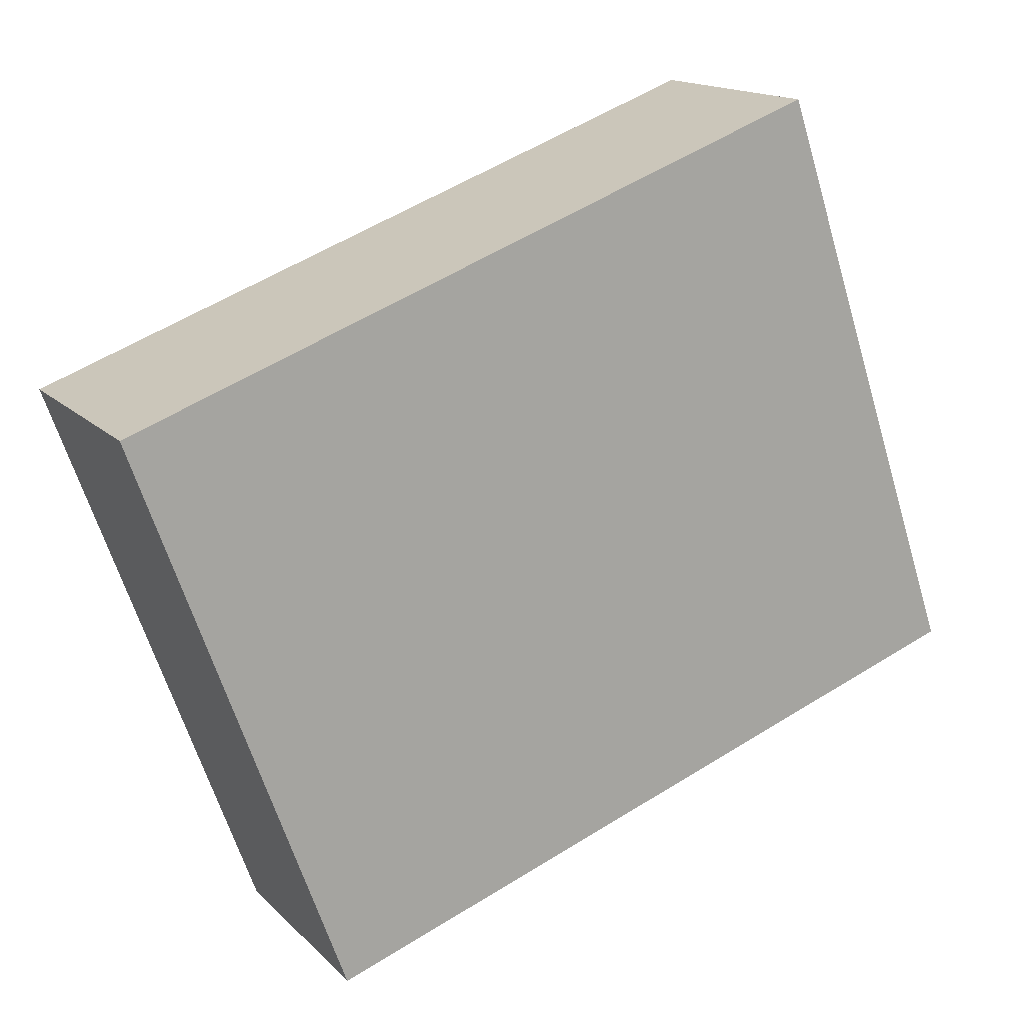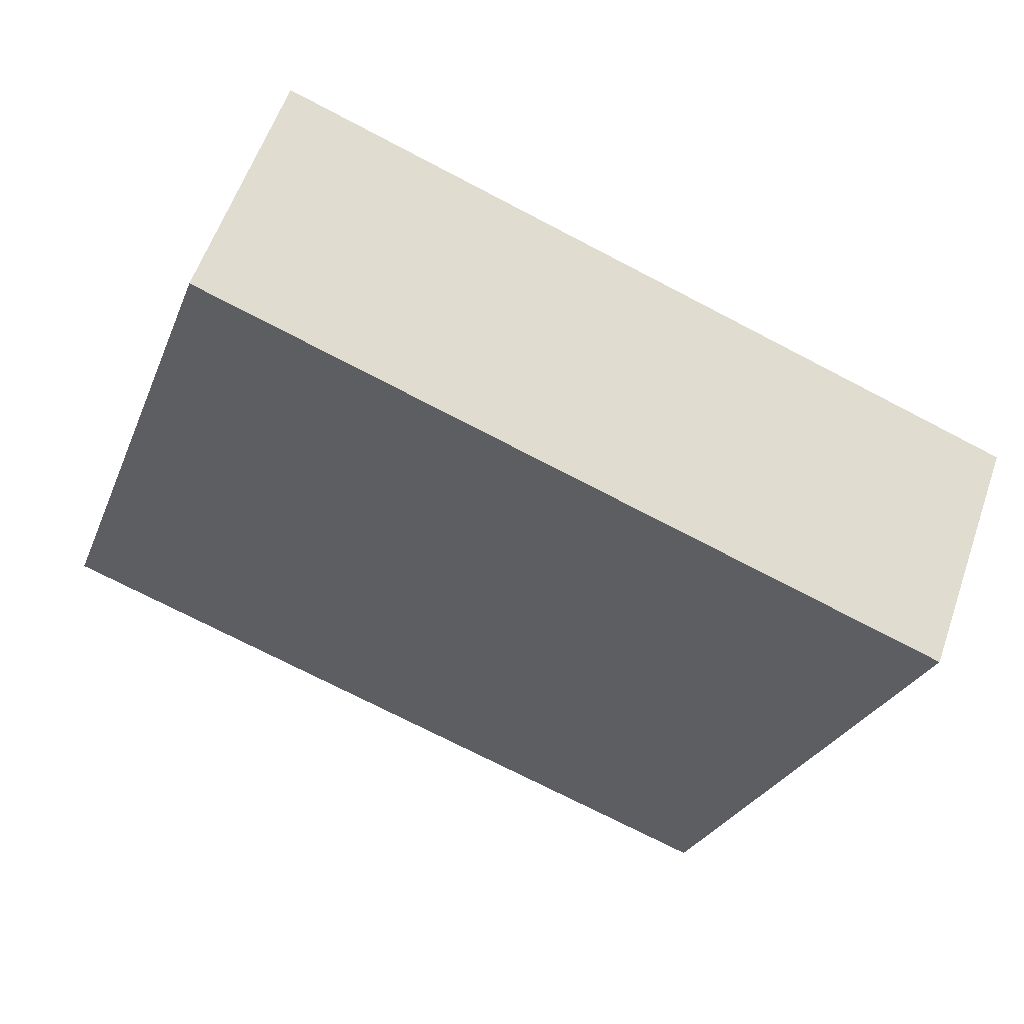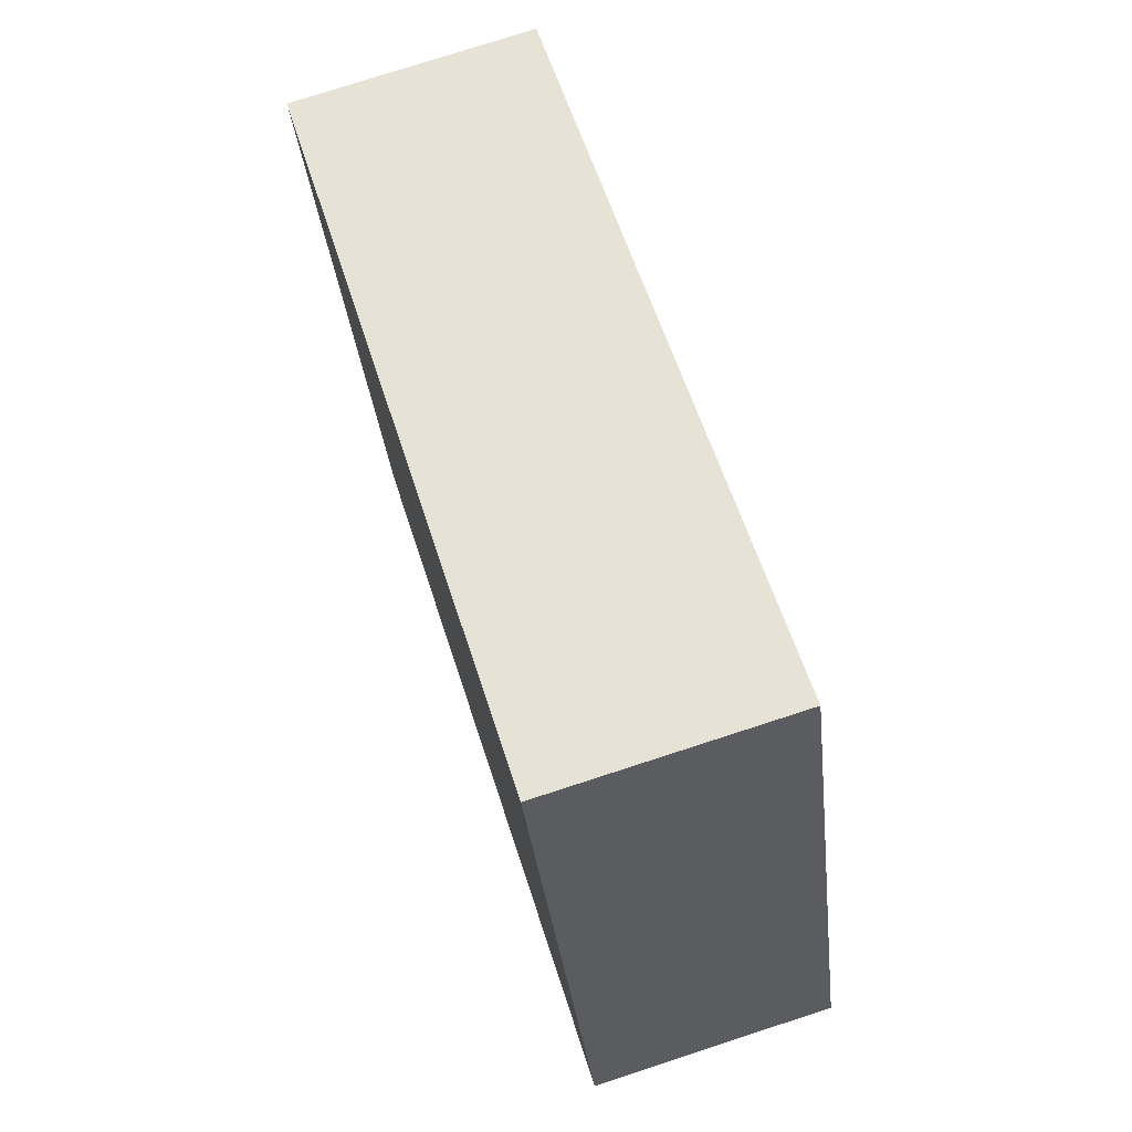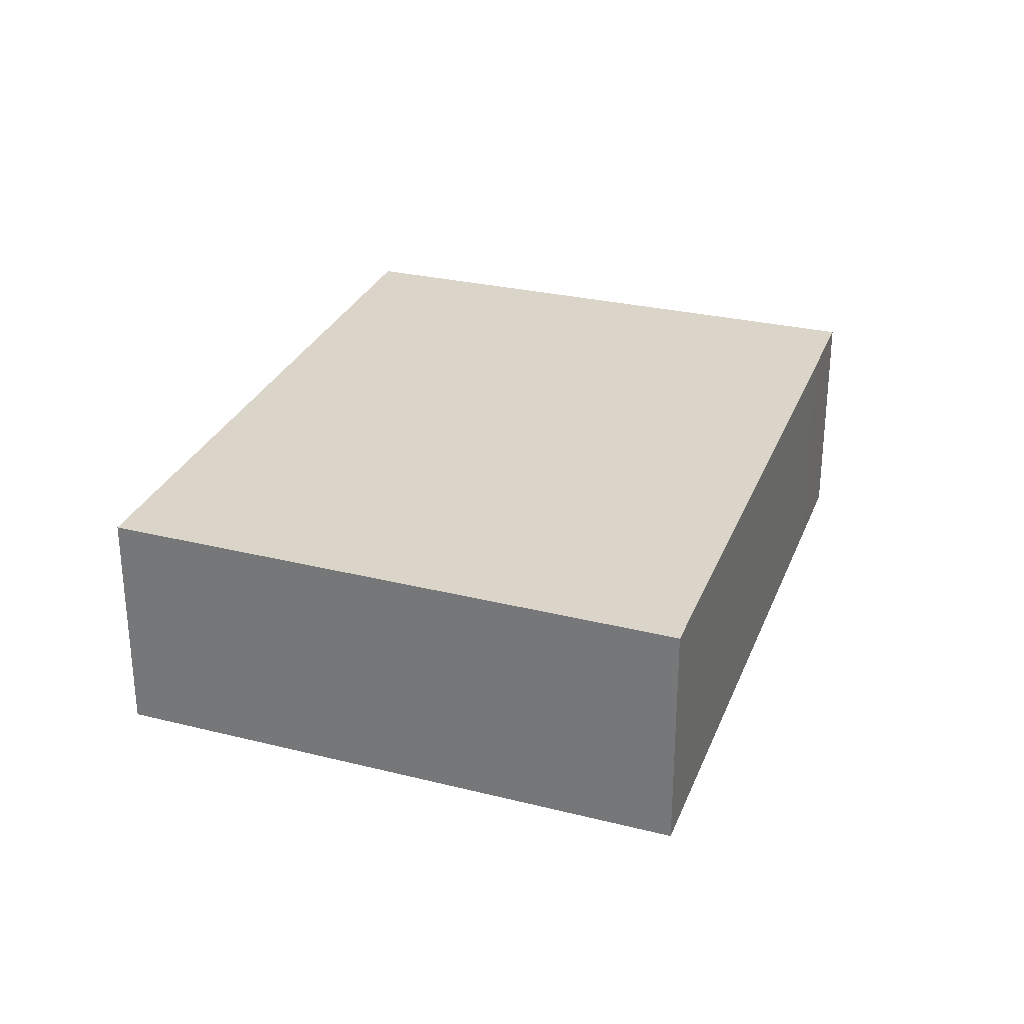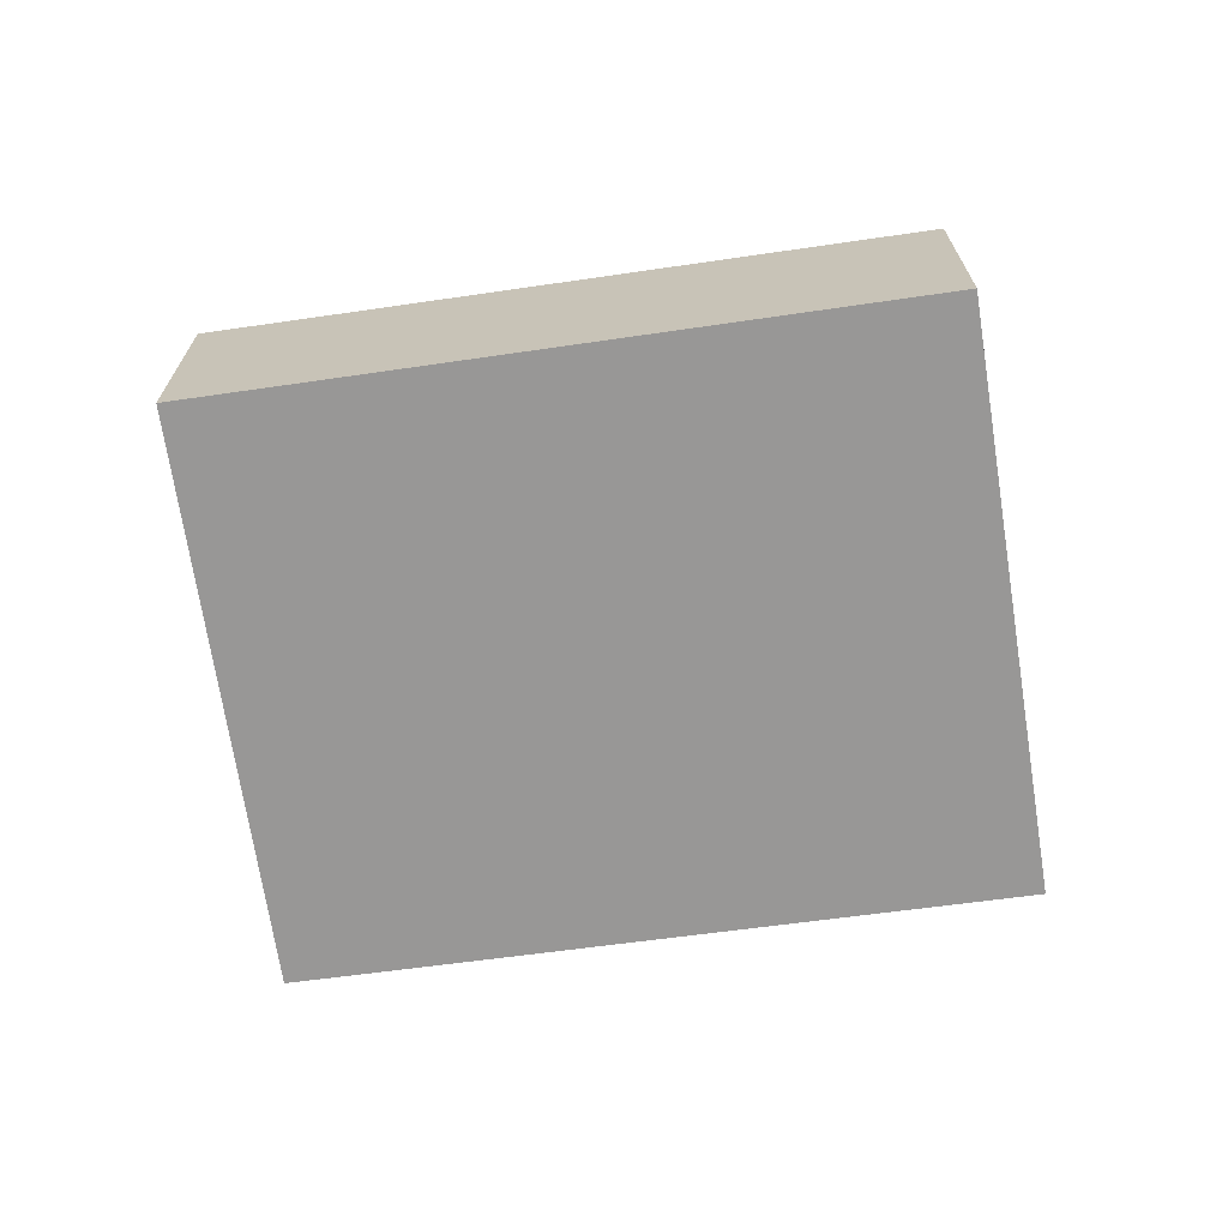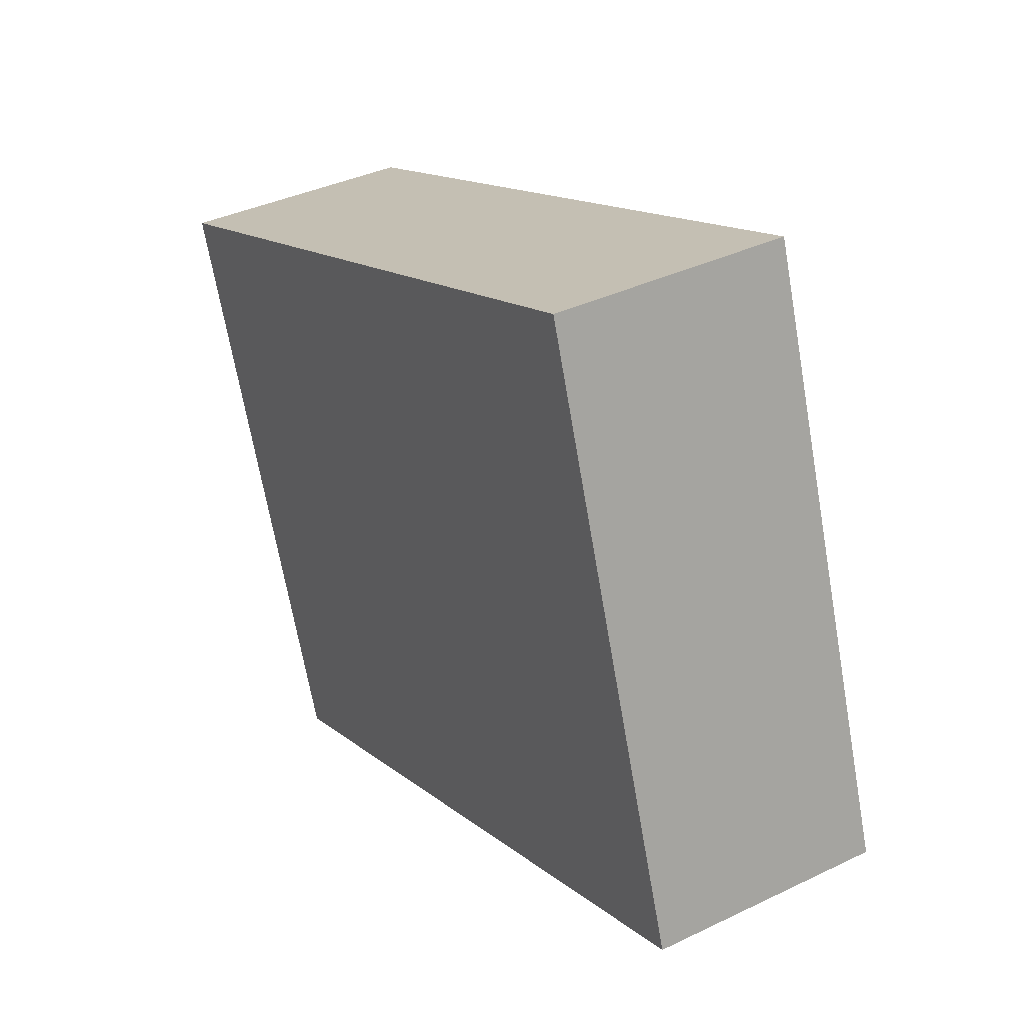
<metadata>
{"format":"obj","ext":"obj","renderer":"f3d","projection":"perspective","resolution":1024,"background":"white","views":[{"elev":15.5,"azim":152.1,"up":"+Z"},{"elev":57.6,"azim":18.9,"up":"+Z"},{"elev":76.7,"azim":-108.0,"up":"+Z"},{"elev":29.1,"azim":-50.7,"up":"+Y"},{"elev":-68.3,"azim":-151.9,"up":"+Y"},{"elev":37.2,"azim":-121.8,"up":"+Z"}]}
</metadata>
<code>
v  3.903 1.325 -1.413
v  4.511 1.325 1.974
v  5.059 1.325 1.769
v  2.376 1.325 2.771
v  1.1 1.325 3.248
v  3.313 1.325 -1.199
v  0 1.325 8.113e-17
v  1.188 1.325 -0.43
v  5.059 -1.083e-16 1.769
v  3.903 8.652e-17 -1.413
v  3.313 7.342e-17 -1.199
v  1.188 2.633e-17 -0.43
v  0 0 0
v  1.1 -1.989e-16 3.248
v  2.376 -1.697e-16 2.771
v  4.511 -1.209e-16 1.974
g defaultobject
f 1 2 3
f 2 1 4
f 4 1 5
f 5 1 6
f 5 6 7
f 7 6 8
f 9 1 3
f 1 9 10
f 10 6 1
f 6 10 11
f 6 11 8
f 8 11 12
f 8 12 7
f 7 12 13
f 13 5 7
f 5 13 14
f 14 4 5
f 4 14 15
f 4 15 2
f 2 15 16
f 2 16 3
f 3 16 9
f 12 14 13
f 14 12 11
f 14 11 10
f 14 10 15
f 15 10 9
f 15 9 16

</code>
